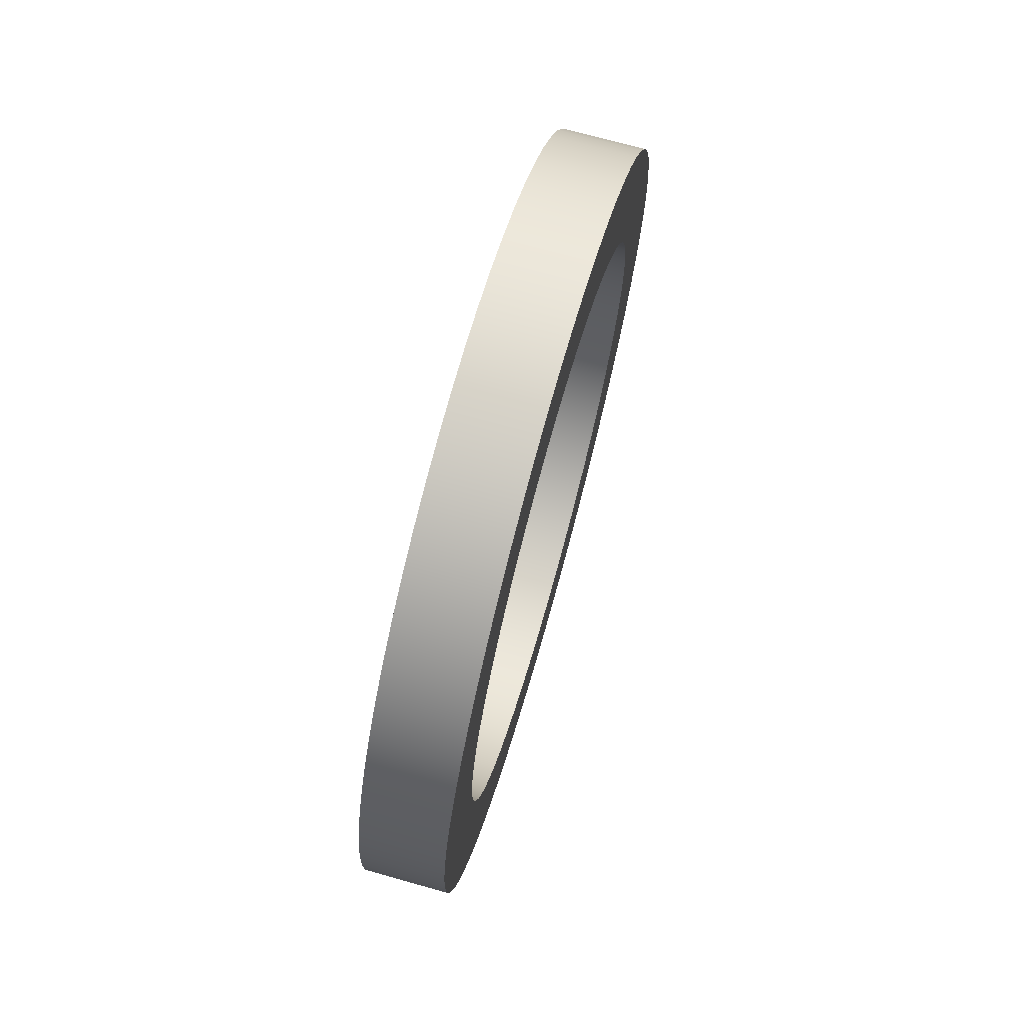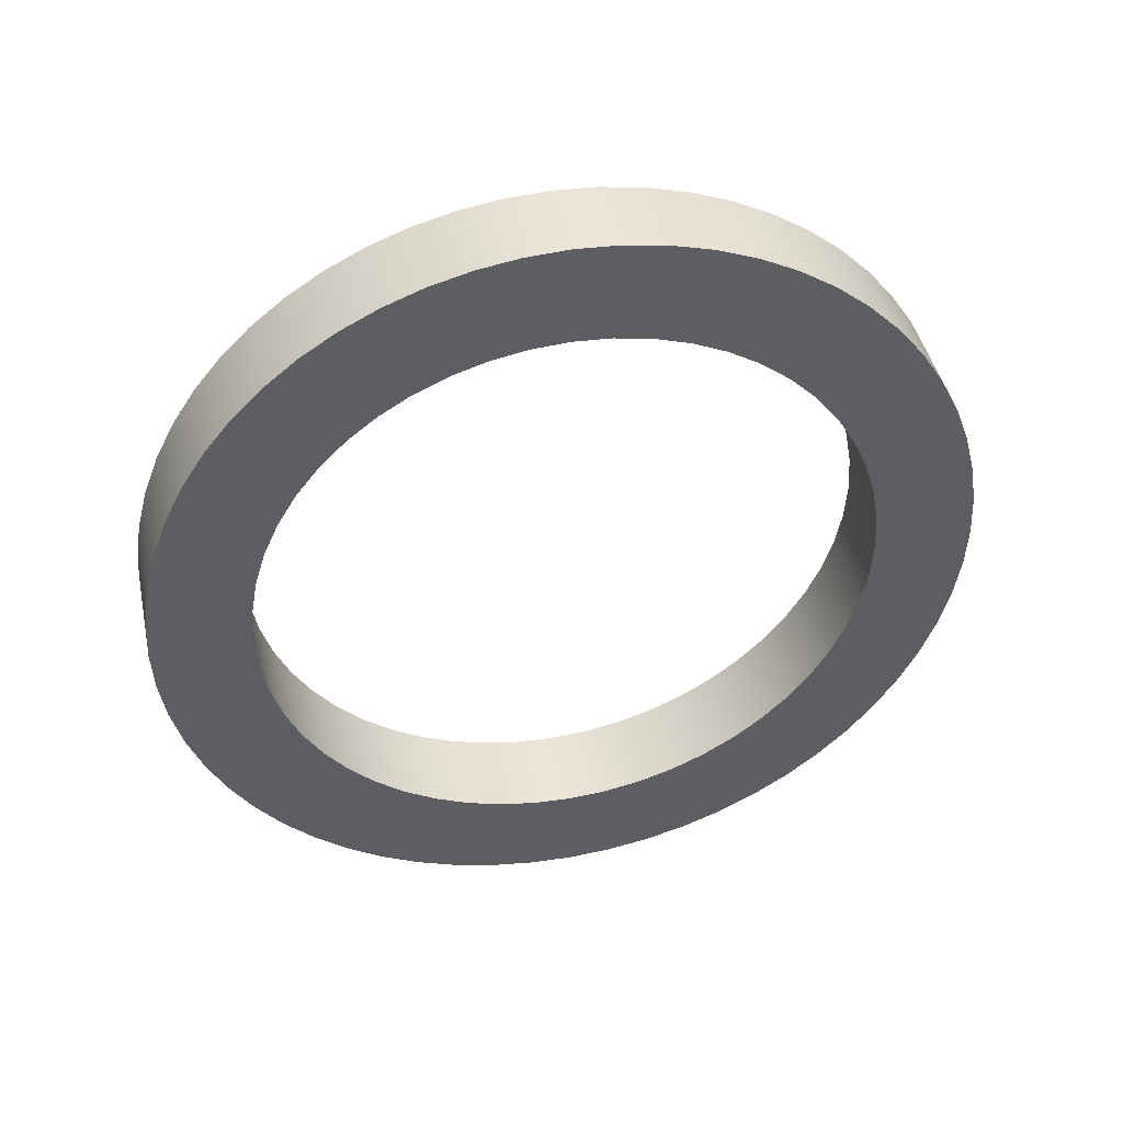
<metadata>
{"format":"obj","ext":"obj","renderer":"f3d","projection":"perspective","resolution":1024,"background":"white","views":[{"elev":70.6,"azim":15.7,"up":"+Z"},{"elev":43.9,"azim":-102.2,"up":"+Y"}]}
</metadata>
<code>
v 0.2 -8.573e-17 0.7
v 0.2 -0.08438 0.6949
v 0.2 -0.1675 0.6797
v 0.2 -0.2482 0.6545
v 0.2 -0.3253 0.6198
v 0.2 -0.3976 0.5761
v 0.2 -0.4642 0.524
v 0.2 -0.524 0.4642
v 0.2 -0.5761 0.3976
v 0.2 -0.6198 0.3253
v 0.2 -0.6545 0.2482
v 0.2 -0.6797 0.1675
v 0.2 -0.6949 0.08438
v 0.2 -0.7 -4.286e-17
v 0.2 -0.6949 -0.08438
v 0.2 -0.6797 -0.1675
v 0.2 -0.6545 -0.2482
v 0.2 -0.6198 -0.3253
v 0.2 -0.5761 -0.3976
v 0.2 -0.524 -0.4642
v 0.2 -0.4642 -0.524
v 0.2 -0.3976 -0.5761
v 0.2 -0.3253 -0.6198
v 0.2 -0.2482 -0.6545
v 0.2 -0.1675 -0.6797
v 0.2 -0.08438 -0.6949
v 0.2 0 -0.7
v 0.2 0.08438 -0.6949
v 0.2 0.1675 -0.6797
v 0.2 0.2482 -0.6545
v 0.2 0.3253 -0.6198
v 0.2 0.3976 -0.5761
v 0.2 0.4642 -0.524
v 0.2 0.524 -0.4642
v 0.2 0.5761 -0.3976
v 0.2 0.6198 -0.3253
v 0.2 0.6545 -0.2482
v 0.2 0.6797 -0.1675
v 0.2 0.6949 -0.08438
v 0.2 0.7 -4.286e-17
v 0.2 0.6949 0.08438
v 0.2 0.6797 0.1675
v 0.2 0.6545 0.2482
v 0.2 0.6198 0.3253
v 0.2 0.5761 0.3976
v 0.2 0.524 0.4642
v 0.2 0.4642 0.524
v 0.2 0.3976 0.5761
v 0.2 0.3253 0.6198
v 0.2 0.2482 0.6545
v 0.2 0.1675 0.6797
v 0.2 0.08438 0.6949
v 0 -8.573e-17 0.7
v 0 0.08438 0.6949
v 0 0.1675 0.6797
v 0 0.2482 0.6545
v 0 0.3253 0.6198
v 0 0.3976 0.5761
v 0 0.4642 0.524
v 0 0.524 0.4642
v 0 0.5761 0.3976
v 0 0.6198 0.3253
v 0 0.6545 0.2482
v 0 0.6797 0.1675
v 0 0.6949 0.08438
v 0 0.7 -4.286e-17
v 0 0.6949 -0.08438
v 0 0.6797 -0.1675
v 0 0.6545 -0.2482
v 0 0.6198 -0.3253
v 0 0.5761 -0.3976
v 0 0.524 -0.4642
v 0 0.4642 -0.524
v 0 0.3976 -0.5761
v 0 0.3253 -0.6198
v 0 0.2482 -0.6545
v 0 0.1675 -0.6797
v 0 0.08438 -0.6949
v 0 0 -0.7
v 0 -0.08438 -0.6949
v 0 -0.1675 -0.6797
v 0 -0.2482 -0.6545
v 0 -0.3253 -0.6198
v 0 -0.3976 -0.5761
v 0 -0.4642 -0.524
v 0 -0.524 -0.4642
v 0 -0.5761 -0.3976
v 0 -0.6198 -0.3253
v 0 -0.6545 -0.2482
v 0 -0.6797 -0.1675
v 0 -0.6949 -0.08438
v 0 -0.7 -4.286e-17
v 0 -0.6949 0.08438
v 0 -0.6797 0.1675
v 0 -0.6545 0.2482
v 0 -0.6198 0.3253
v 0 -0.5761 0.3976
v 0 -0.524 0.4642
v 0 -0.4642 0.524
v 0 -0.3976 0.5761
v 0 -0.3253 0.6198
v 0 -0.2482 0.6545
v 0 -0.1675 0.6797
v 0 -0.08438 0.6949
v 0.2 -8.573e-17 0.7
v 0 -8.573e-17 0.7
v 0.2 0.9255 -3.331e-16
v 0.2 0.9204 -0.09674
v 0.2 0.9052 -0.1924
v 0.2 0.8802 -0.286
v 0.2 0.8455 -0.3764
v 0.2 0.8015 -0.4627
v 0.2 0.7487 -0.544
v 0.2 0.6878 -0.6193
v 0.2 0.6193 -0.6878
v 0.2 0.544 -0.7487
v 0.2 0.4627 -0.8015
v 0.2 0.3764 -0.8455
v 0.2 0.286 -0.8802
v 0.2 0.1924 -0.9052
v 0.2 0.09674 -0.9204
v 0.2 -2.267e-16 -0.9255
v 0.2 -0.09674 -0.9204
v 0.2 -0.1924 -0.9052
v 0.2 -0.286 -0.8802
v 0.2 -0.3764 -0.8455
v 0.2 -0.4627 -0.8015
v 0.2 -0.544 -0.7487
v 0.2 -0.6193 -0.6878
v 0.2 -0.6878 -0.6193
v 0.2 -0.7487 -0.544
v 0.2 -0.8015 -0.4627
v 0.2 -0.8455 -0.3764
v 0.2 -0.8802 -0.286
v 0.2 -0.9052 -0.1924
v 0.2 -0.9204 -0.09674
v 0.2 -0.9255 1.7e-16
v 0.2 -0.9204 0.09674
v 0.2 -0.9052 0.1924
v 0.2 -0.8802 0.286
v 0.2 -0.8455 0.3764
v 0.2 -0.8015 0.4627
v 0.2 -0.7487 0.544
v 0.2 -0.6878 0.6193
v 0.2 -0.6193 0.6878
v 0.2 -0.544 0.7487
v 0.2 -0.4627 0.8015
v 0.2 -0.3764 0.8455
v 0.2 -0.286 0.8802
v 0.2 -0.1924 0.9052
v 0.2 -0.09674 0.9204
v 0.2 1.133e-16 0.9255
v 0.2 0.09674 0.9204
v 0.2 0.1924 0.9052
v 0.2 0.286 0.8802
v 0.2 0.3764 0.8455
v 0.2 0.4627 0.8015
v 0.2 0.544 0.7487
v 0.2 0.6193 0.6878
v 0.2 0.6878 0.6193
v 0.2 0.7487 0.544
v 0.2 0.8015 0.4627
v 0.2 0.8455 0.3764
v 0.2 0.8802 0.286
v 0.2 0.9052 0.1924
v 0.2 0.9204 0.09674
v 0 0.9255 -3.608e-16
v 0 0.9204 0.09674
v 0 0.9052 0.1924
v 0 0.8802 0.286
v 0 0.8455 0.3764
v 0 0.8015 0.4627
v 0 0.7487 0.544
v 0 0.6878 0.6193
v 0 0.6193 0.6878
v 0 0.544 0.7487
v 0 0.4627 0.8015
v 0 0.3764 0.8455
v 0 0.286 0.8802
v 0 0.1924 0.9052
v 0 0.09674 0.9204
v 0 1.133e-16 0.9255
v 0 -0.09674 0.9204
v 0 -0.1924 0.9052
v 0 -0.286 0.8802
v 0 -0.3764 0.8455
v 0 -0.4627 0.8015
v 0 -0.544 0.7487
v 0 -0.6193 0.6878
v 0 -0.6878 0.6193
v 0 -0.7487 0.544
v 0 -0.8015 0.4627
v 0 -0.8455 0.3764
v 0 -0.8802 0.286
v 0 -0.9052 0.1924
v 0 -0.9204 0.09674
v 0 -0.9255 1.7e-16
v 0 -0.9204 -0.09674
v 0 -0.9052 -0.1924
v 0 -0.8802 -0.286
v 0 -0.8455 -0.3764
v 0 -0.8015 -0.4627
v 0 -0.7487 -0.544
v 0 -0.6878 -0.6193
v 0 -0.6193 -0.6878
v 0 -0.544 -0.7487
v 0 -0.4627 -0.8015
v 0 -0.3764 -0.8455
v 0 -0.286 -0.8802
v 0 -0.1924 -0.9052
v 0 -0.09674 -0.9204
v 0 -2.267e-16 -0.9255
v 0 0.09674 -0.9204
v 0 0.1924 -0.9052
v 0 0.286 -0.8802
v 0 0.3764 -0.8455
v 0 0.4627 -0.8015
v 0 0.544 -0.7487
v 0 0.6193 -0.6878
v 0 0.6878 -0.6193
v 0 0.7487 -0.544
v 0 0.8015 -0.4627
v 0 0.8455 -0.3764
v 0 0.8802 -0.286
v 0 0.9052 -0.1924
v 0 0.9204 -0.09674
v 0 1.133e-16 0.9255
v 0.2 1.133e-16 0.9255
v 0.2 -8.573e-17 0.7
v 0.2 0.08438 0.6949
v 0.2 0.1675 0.6797
v 0.2 0.2482 0.6545
v 0.2 0.3253 0.6198
v 0.2 0.3976 0.5761
v 0.2 0.4642 0.524
v 0.2 0.524 0.4642
v 0.2 0.5761 0.3976
v 0.2 0.6198 0.3253
v 0.2 0.6545 0.2482
v 0.2 0.6797 0.1675
v 0.2 0.6949 0.08438
v 0.2 0.7 -4.286e-17
v 0.2 0.6949 -0.08438
v 0.2 0.6797 -0.1675
v 0.2 0.6545 -0.2482
v 0.2 0.6198 -0.3253
v 0.2 0.5761 -0.3976
v 0.2 0.524 -0.4642
v 0.2 0.4642 -0.524
v 0.2 0.3976 -0.5761
v 0.2 0.3253 -0.6198
v 0.2 0.2482 -0.6545
v 0.2 0.1675 -0.6797
v 0.2 0.08438 -0.6949
v 0.2 0 -0.7
v 0.2 -0.08438 -0.6949
v 0.2 -0.1675 -0.6797
v 0.2 -0.2482 -0.6545
v 0.2 -0.3253 -0.6198
v 0.2 -0.3976 -0.5761
v 0.2 -0.4642 -0.524
v 0.2 -0.524 -0.4642
v 0.2 -0.5761 -0.3976
v 0.2 -0.6198 -0.3253
v 0.2 -0.6545 -0.2482
v 0.2 -0.6797 -0.1675
v 0.2 -0.6949 -0.08438
v 0.2 -0.7 -4.286e-17
v 0.2 -0.6949 0.08438
v 0.2 -0.6797 0.1675
v 0.2 -0.6545 0.2482
v 0.2 -0.6198 0.3253
v 0.2 -0.5761 0.3976
v 0.2 -0.524 0.4642
v 0.2 -0.4642 0.524
v 0.2 -0.3976 0.5761
v 0.2 -0.3253 0.6198
v 0.2 -0.2482 0.6545
v 0.2 -0.1675 0.6797
v 0.2 -0.08438 0.6949
v 0.2 0.9255 -3.331e-16
v 0.2 0.9204 0.09674
v 0.2 0.9052 0.1924
v 0.2 0.8802 0.286
v 0.2 0.8455 0.3764
v 0.2 0.8015 0.4627
v 0.2 0.7487 0.544
v 0.2 0.6878 0.6193
v 0.2 0.6193 0.6878
v 0.2 0.544 0.7487
v 0.2 0.4627 0.8015
v 0.2 0.3764 0.8455
v 0.2 0.286 0.8802
v 0.2 0.1924 0.9052
v 0.2 0.09674 0.9204
v 0.2 1.133e-16 0.9255
v 0.2 -0.09674 0.9204
v 0.2 -0.1924 0.9052
v 0.2 -0.286 0.8802
v 0.2 -0.3764 0.8455
v 0.2 -0.4627 0.8015
v 0.2 -0.544 0.7487
v 0.2 -0.6193 0.6878
v 0.2 -0.6878 0.6193
v 0.2 -0.7487 0.544
v 0.2 -0.8015 0.4627
v 0.2 -0.8455 0.3764
v 0.2 -0.8802 0.286
v 0.2 -0.9052 0.1924
v 0.2 -0.9204 0.09674
v 0.2 -0.9255 1.7e-16
v 0.2 -0.9204 -0.09674
v 0.2 -0.9052 -0.1924
v 0.2 -0.8802 -0.286
v 0.2 -0.8455 -0.3764
v 0.2 -0.8015 -0.4627
v 0.2 -0.7487 -0.544
v 0.2 -0.6878 -0.6193
v 0.2 -0.6193 -0.6878
v 0.2 -0.544 -0.7487
v 0.2 -0.4627 -0.8015
v 0.2 -0.3764 -0.8455
v 0.2 -0.286 -0.8802
v 0.2 -0.1924 -0.9052
v 0.2 -0.09674 -0.9204
v 0.2 -2.267e-16 -0.9255
v 0.2 0.09674 -0.9204
v 0.2 0.1924 -0.9052
v 0.2 0.286 -0.8802
v 0.2 0.3764 -0.8455
v 0.2 0.4627 -0.8015
v 0.2 0.544 -0.7487
v 0.2 0.6193 -0.6878
v 0.2 0.6878 -0.6193
v 0.2 0.7487 -0.544
v 0.2 0.8015 -0.4627
v 0.2 0.8455 -0.3764
v 0.2 0.8802 -0.286
v 0.2 0.9052 -0.1924
v 0.2 0.9204 -0.09674
v 0 -8.573e-17 0.7
v 0 -0.08438 0.6949
v 0 -0.1675 0.6797
v 0 -0.2482 0.6545
v 0 -0.3253 0.6198
v 0 -0.3976 0.5761
v 0 -0.4642 0.524
v 0 -0.524 0.4642
v 0 -0.5761 0.3976
v 0 -0.6198 0.3253
v 0 -0.6545 0.2482
v 0 -0.6797 0.1675
v 0 -0.6949 0.08438
v 0 -0.7 -4.286e-17
v 0 -0.6949 -0.08438
v 0 -0.6797 -0.1675
v 0 -0.6545 -0.2482
v 0 -0.6198 -0.3253
v 0 -0.5761 -0.3976
v 0 -0.524 -0.4642
v 0 -0.4642 -0.524
v 0 -0.3976 -0.5761
v 0 -0.3253 -0.6198
v 0 -0.2482 -0.6545
v 0 -0.1675 -0.6797
v 0 -0.08438 -0.6949
v 0 0 -0.7
v 0 0.08438 -0.6949
v 0 0.1675 -0.6797
v 0 0.2482 -0.6545
v 0 0.3253 -0.6198
v 0 0.3976 -0.5761
v 0 0.4642 -0.524
v 0 0.524 -0.4642
v 0 0.5761 -0.3976
v 0 0.6198 -0.3253
v 0 0.6545 -0.2482
v 0 0.6797 -0.1675
v 0 0.6949 -0.08438
v 0 0.7 -4.286e-17
v 0 0.6949 0.08438
v 0 0.6797 0.1675
v 0 0.6545 0.2482
v 0 0.6198 0.3253
v 0 0.5761 0.3976
v 0 0.524 0.4642
v 0 0.4642 0.524
v 0 0.3976 0.5761
v 0 0.3253 0.6198
v 0 0.2482 0.6545
v 0 0.1675 0.6797
v 0 0.08438 0.6949
v 0 0.9255 -3.608e-16
v 0 0.9204 -0.09674
v 0 0.9052 -0.1924
v 0 0.8802 -0.286
v 0 0.8455 -0.3764
v 0 0.8015 -0.4627
v 0 0.7487 -0.544
v 0 0.6878 -0.6193
v 0 0.6193 -0.6878
v 0 0.544 -0.7487
v 0 0.4627 -0.8015
v 0 0.3764 -0.8455
v 0 0.286 -0.8802
v 0 0.1924 -0.9052
v 0 0.09674 -0.9204
v 0 -2.267e-16 -0.9255
v 0 -0.09674 -0.9204
v 0 -0.1924 -0.9052
v 0 -0.286 -0.8802
v 0 -0.3764 -0.8455
v 0 -0.4627 -0.8015
v 0 -0.544 -0.7487
v 0 -0.6193 -0.6878
v 0 -0.6878 -0.6193
v 0 -0.7487 -0.544
v 0 -0.8015 -0.4627
v 0 -0.8455 -0.3764
v 0 -0.8802 -0.286
v 0 -0.9052 -0.1924
v 0 -0.9204 -0.09674
v 0 -0.9255 1.7e-16
v 0 -0.9204 0.09674
v 0 -0.9052 0.1924
v 0 -0.8802 0.286
v 0 -0.8455 0.3764
v 0 -0.8015 0.4627
v 0 -0.7487 0.544
v 0 -0.6878 0.6193
v 0 -0.6193 0.6878
v 0 -0.544 0.7487
v 0 -0.4627 0.8015
v 0 -0.3764 0.8455
v 0 -0.286 0.8802
v 0 -0.1924 0.9052
v 0 -0.09674 0.9204
v 0 1.133e-16 0.9255
v 0 0.09674 0.9204
v 0 0.1924 0.9052
v 0 0.286 0.8802
v 0 0.3764 0.8455
v 0 0.4627 0.8015
v 0 0.544 0.7487
v 0 0.6193 0.6878
v 0 0.6878 0.6193
v 0 0.7487 0.544
v 0 0.8015 0.4627
v 0 0.8455 0.3764
v 0 0.8802 0.286
v 0 0.9052 0.1924
v 0 0.9204 0.09674
g 9dda0b80-e2d7-11ea-8540-54bf646e7e1f
f 2 104 1
f 1 104 106
f 105 53 52
f 52 53 54
f 52 54 51
f 51 54 55
f 51 55 50
f 50 55 56
f 50 56 49
f 49 56 57
f 49 57 48
f 48 57 58
f 48 58 47
f 47 58 59
f 47 59 46
f 46 59 60
f 46 60 45
f 45 60 61
f 45 61 44
f 44 61 62
f 44 62 43
f 43 62 63
f 43 63 42
f 42 63 64
f 42 64 41
f 41 64 65
f 41 65 40
f 40 65 66
f 40 66 39
f 39 66 67
f 39 67 38
f 38 67 68
f 38 68 37
f 37 68 69
f 37 69 36
f 36 69 70
f 36 70 35
f 35 70 71
f 35 71 34
f 34 71 72
f 34 72 33
f 33 72 73
f 33 73 32
f 32 73 74
f 32 74 31
f 31 74 75
f 31 75 30
f 30 75 76
f 30 76 29
f 29 76 77
f 29 77 28
f 28 77 78
f 28 78 27
f 27 78 79
f 27 79 26
f 26 79 80
f 26 80 25
f 25 80 81
f 25 81 24
f 24 81 82
f 24 82 23
f 23 82 83
f 23 83 22
f 22 83 84
f 22 84 21
f 21 84 85
f 21 85 20
f 20 85 86
f 20 86 19
f 19 86 87
f 19 87 18
f 18 87 88
f 18 88 17
f 17 88 89
f 17 89 16
f 16 89 90
f 16 90 15
f 15 90 91
f 15 91 14
f 14 91 92
f 14 92 13
f 13 92 93
f 13 93 12
f 12 93 94
f 12 94 11
f 11 94 95
f 11 95 10
f 10 95 96
f 10 96 9
f 9 96 97
f 9 97 8
f 8 97 98
f 8 98 7
f 7 98 99
f 7 99 6
f 6 99 100
f 6 100 5
f 5 100 101
f 5 101 4
f 4 101 102
f 4 102 3
f 3 102 103
f 3 103 2
f 2 103 104
g 9dda80c6-e2d7-11ea-9eaa-54bf646e7e1f
f 108 226 107
f 107 226 167
f 107 167 166
f 166 167 168
f 166 168 165
f 165 168 169
f 165 169 164
f 164 169 170
f 164 170 163
f 163 170 171
f 163 171 162
f 162 171 172
f 162 172 161
f 161 172 173
f 161 173 160
f 160 173 174
f 160 174 159
f 159 174 175
f 159 175 158
f 158 175 176
f 158 176 157
f 157 176 177
f 157 177 156
f 156 177 178
f 156 178 155
f 155 178 179
f 155 179 154
f 154 179 180
f 154 180 153
f 153 180 181
f 153 181 152
f 152 181 227
f 228 182 151
f 151 182 183
f 151 183 150
f 150 183 184
f 150 184 149
f 149 184 185
f 149 185 148
f 148 185 186
f 148 186 147
f 147 186 187
f 147 187 146
f 146 187 188
f 146 188 145
f 145 188 189
f 145 189 144
f 144 189 190
f 144 190 143
f 143 190 191
f 143 191 142
f 142 191 192
f 142 192 141
f 141 192 193
f 141 193 140
f 140 193 194
f 140 194 139
f 139 194 195
f 139 195 138
f 138 195 196
f 138 196 137
f 137 196 197
f 137 197 136
f 136 197 198
f 136 198 135
f 135 198 199
f 135 199 134
f 134 199 200
f 134 200 133
f 133 200 201
f 133 201 132
f 132 201 202
f 132 202 131
f 131 202 203
f 131 203 130
f 130 203 204
f 130 204 129
f 129 204 205
f 129 205 128
f 128 205 206
f 128 206 127
f 127 206 207
f 127 207 126
f 126 207 208
f 126 208 125
f 125 208 209
f 125 209 124
f 124 209 210
f 124 210 123
f 123 210 211
f 123 211 122
f 122 211 212
f 122 212 121
f 121 212 213
f 121 213 120
f 120 213 214
f 120 214 119
f 119 214 215
f 119 215 118
f 118 215 216
f 118 216 117
f 117 216 217
f 117 217 116
f 116 217 218
f 116 218 115
f 115 218 219
f 115 219 114
f 114 219 220
f 114 220 113
f 113 220 221
f 113 221 112
f 112 221 222
f 112 222 111
f 111 222 223
f 111 223 110
f 110 223 224
f 110 224 109
f 109 224 225
f 109 225 108
f 108 225 226
g 9ddb4454-e2d7-11ea-ad27-54bf646e7e1f
f 230 295 229
f 229 295 296
f 229 296 297
f 295 230 294
f 294 230 231
f 294 231 293
f 293 231 232
f 293 232 292
f 292 232 233
f 292 233 291
f 291 233 234
f 291 234 290
f 290 234 235
f 290 235 289
f 289 235 236
f 289 236 288
f 288 236 287
f 287 236 237
f 287 237 286
f 286 237 238
f 286 238 285
f 285 238 239
f 285 239 284
f 284 239 240
f 284 240 283
f 283 240 241
f 283 241 282
f 282 241 242
f 282 242 281
f 281 242 340
f 340 242 243
f 340 243 339
f 339 243 244
f 339 244 338
f 338 244 245
f 338 245 337
f 337 245 246
f 337 246 336
f 336 246 247
f 336 247 335
f 335 247 248
f 335 248 334
f 334 248 333
f 333 248 249
f 333 249 332
f 332 249 250
f 332 250 331
f 331 250 251
f 331 251 330
f 330 251 252
f 330 252 329
f 329 252 253
f 329 253 328
f 328 253 254
f 328 254 327
f 327 254 255
f 327 255 326
f 326 255 325
f 325 255 256
f 325 256 324
f 324 256 257
f 324 257 323
f 323 257 258
f 323 258 322
f 322 258 259
f 322 259 321
f 321 259 260
f 321 260 320
f 320 260 261
f 320 261 319
f 319 261 262
f 319 262 318
f 318 262 317
f 317 262 263
f 317 263 316
f 316 263 264
f 316 264 315
f 315 264 265
f 315 265 314
f 314 265 266
f 314 266 313
f 313 266 267
f 313 267 312
f 312 267 268
f 312 268 311
f 311 268 310
f 310 268 269
f 310 269 309
f 309 269 270
f 309 270 308
f 308 270 271
f 308 271 307
f 307 271 272
f 307 272 306
f 306 272 273
f 306 273 305
f 305 273 274
f 305 274 304
f 304 274 303
f 303 274 275
f 303 275 302
f 302 275 276
f 302 276 301
f 301 276 277
f 301 277 300
f 300 277 278
f 300 278 299
f 299 278 279
f 299 279 298
f 298 279 280
f 298 280 297
f 297 280 229
g 9ddbe0c6-e2d7-11ea-8bed-54bf646e7e1f
f 342 437 341
f 341 437 438
f 341 438 439
f 437 342 436
f 436 342 343
f 436 343 435
f 435 343 344
f 435 344 434
f 434 344 345
f 434 345 433
f 433 345 346
f 433 346 432
f 432 346 347
f 432 347 431
f 431 347 348
f 431 348 430
f 430 348 429
f 429 348 349
f 429 349 428
f 428 349 350
f 428 350 427
f 427 350 351
f 427 351 426
f 426 351 352
f 426 352 425
f 425 352 353
f 425 353 424
f 424 353 354
f 424 354 423
f 423 354 422
f 422 354 355
f 422 355 421
f 421 355 356
f 421 356 420
f 420 356 357
f 420 357 419
f 419 357 358
f 419 358 418
f 418 358 359
f 418 359 417
f 417 359 360
f 417 360 416
f 416 360 415
f 415 360 361
f 415 361 414
f 414 361 362
f 414 362 413
f 413 362 363
f 413 363 412
f 412 363 364
f 412 364 411
f 411 364 365
f 411 365 410
f 410 365 366
f 410 366 409
f 409 366 367
f 409 367 408
f 408 367 407
f 407 367 368
f 407 368 406
f 406 368 369
f 406 369 405
f 405 369 370
f 405 370 404
f 404 370 371
f 404 371 403
f 403 371 372
f 403 372 402
f 402 372 373
f 402 373 401
f 401 373 374
f 401 374 400
f 400 374 399
f 399 374 375
f 399 375 398
f 398 375 376
f 398 376 397
f 397 376 377
f 397 377 396
f 396 377 378
f 396 378 395
f 395 378 379
f 395 379 394
f 394 379 380
f 394 380 393
f 393 380 452
f 452 380 381
f 452 381 451
f 451 381 382
f 451 382 450
f 450 382 383
f 450 383 449
f 449 383 384
f 449 384 448
f 448 384 385
f 448 385 447
f 447 385 386
f 447 386 446
f 446 386 445
f 445 386 387
f 445 387 444
f 444 387 388
f 444 388 443
f 443 388 389
f 443 389 442
f 442 389 390
f 442 390 441
f 441 390 391
f 441 391 440
f 440 391 392
f 440 392 439
f 439 392 341

</code>
